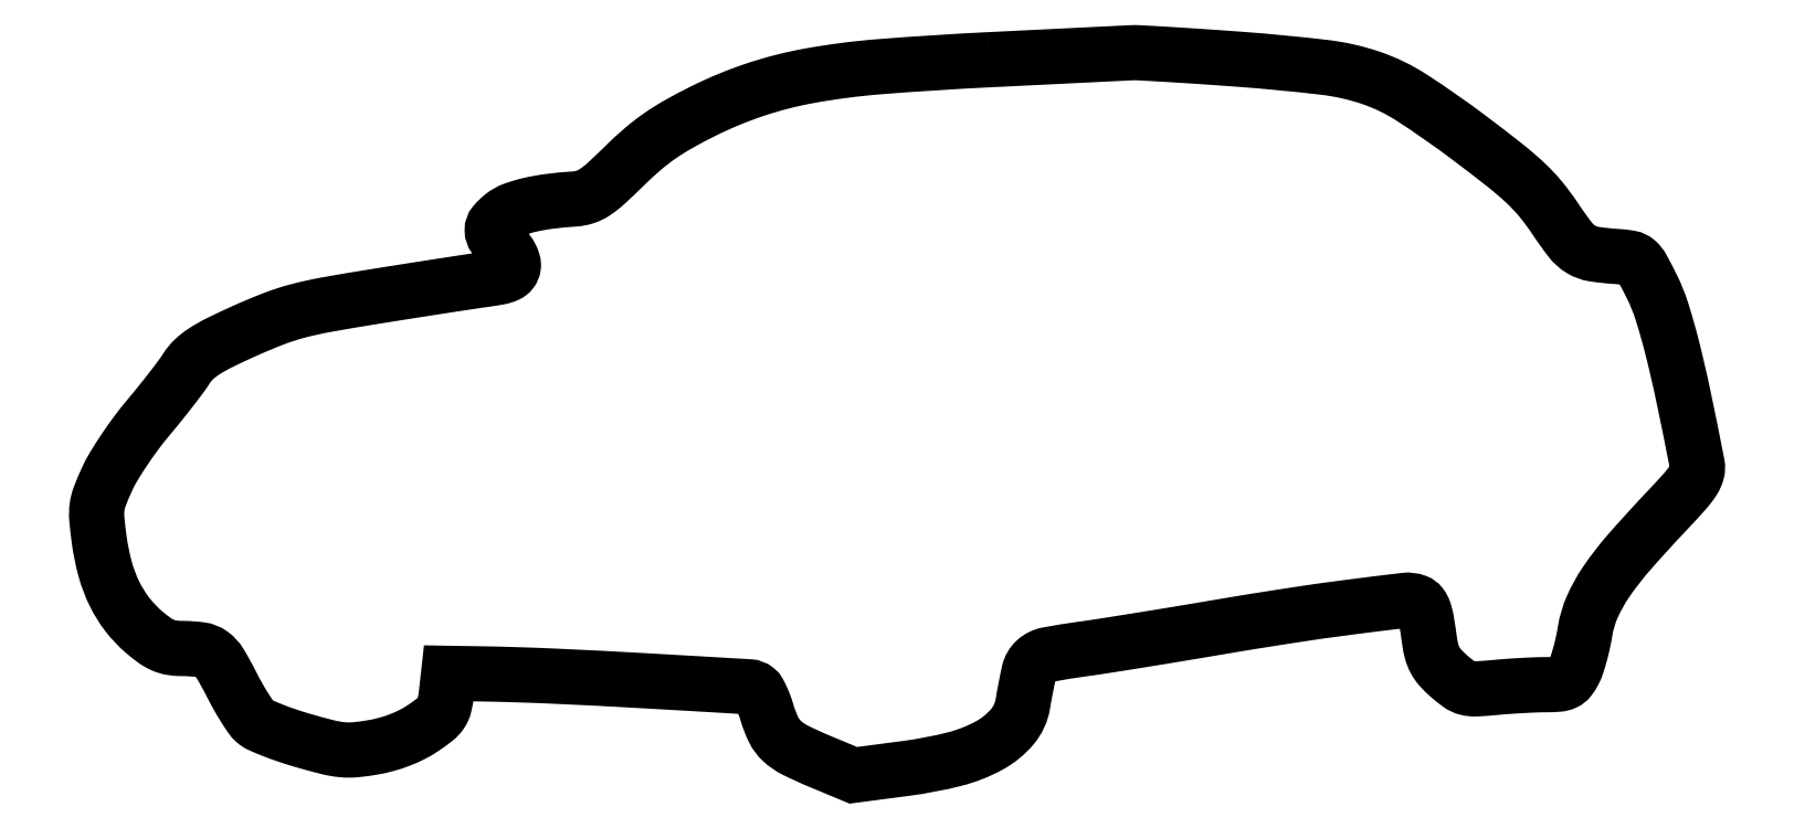
<metadata>
{"format":"dxf","ext":"dxf","renderer":"ezdxf+matplotlib","layout":"modelspace","background":"white","min_lineweight":24,"dpi":150}
</metadata>
<code>
0
SECTION
2
ENTITIES
0
POLYLINE
8
0
66
1
70
1
0
VERTEX
8
0
10
198
20
158.3
42
0.00735
0
VERTEX
8
0
10
173.9
20
156.8
42
0.02492
0
VERTEX
8
0
10
158.4
20
154.8
42
0.03592
0
VERTEX
8
0
10
146.4
20
151.7
42
0.03505
0
VERTEX
8
0
10
134.8
20
147
42
0.01255
0
VERTEX
8
0
10
129.4
20
144.1
42
0.02412
0
VERTEX
8
0
10
125.2
20
141.4
42
0.02568
0
VERTEX
8
0
10
121.4
20
138.5
42
0.01653
0
VERTEX
8
0
10
117.3
20
134.8
42
-0.008458
0
VERTEX
8
0
10
113.3
20
130.9
42
-0.0397
0
VERTEX
8
0
10
110.8
20
129
42
-0.06694
0
VERTEX
8
0
10
108.7
20
128
42
-0.06349
0
VERTEX
8
0
10
106.3
20
127.5
42
0.01517
0
VERTEX
8
0
10
100.9
20
127
42
0.02604
0
VERTEX
8
0
10
96.35
20
126.2
42
0.03139
0
VERTEX
8
0
10
92.83
20
125.1
42
0.07828
0
VERTEX
8
0
10
90.49
20
123.8
42
0.05047
0
VERTEX
8
0
10
88.68
20
122.1
42
0.1795
0
VERTEX
8
0
10
88.14
20
120.6
42
0.1634
0
VERTEX
8
0
10
88.68
20
119
42
0.04023
0
VERTEX
8
0
10
90.54
20
117
42
-0.04116
0
VERTEX
8
0
10
91.52
20
115.9
42
-0.04543
0
VERTEX
8
0
10
92.28
20
114.7
42
-0.05031
0
VERTEX
8
0
10
92.73
20
113.5
42
-0.1033
0
VERTEX
8
0
10
92.79
20
112.5
42
-0.1297
0
VERTEX
8
0
10
92.34
20
111.5
42
-0.1221
0
VERTEX
8
0
10
91.41
20
110.7
42
-0.06083
0
VERTEX
8
0
10
89.7
20
110.2
42
-0.01182
0
VERTEX
8
0
10
86.5
20
109.7
42
0.003577
0
VERTEX
8
0
10
83.09
20
109.2
42
0.000674
0
VERTEX
8
0
10
76.86
20
108.2
42
0.000721
0
VERTEX
8
0
10
69.58
20
107.1
42
0.00066
0
VERTEX
8
0
10
62.09
20
105.9
42
0.004695
0
VERTEX
8
0
10
51.29
20
104.1
42
0.02057
0
VERTEX
8
0
10
44.98
20
102.7
42
0.02753
0
VERTEX
8
0
10
39.71
20
101
42
0.01356
0
VERTEX
8
0
10
33.21
20
98.23
42
0.008291
0
VERTEX
8
0
10
27.75
20
95.66
42
0.0294
0
VERTEX
8
0
10
24.39
20
93.75
42
0.04563
0
VERTEX
8
0
10
22.15
20
91.98
42
0.06173
0
VERTEX
8
0
10
20.51
20
90
42
-0.0183
0
VERTEX
8
0
10
19.25
20
88.17
42
-0.004763
0
VERTEX
8
0
10
17.09
20
85.33
42
-0.004836
0
VERTEX
8
0
10
14.56
20
82.13
42
-0.004924
0
VERTEX
8
0
10
11.99
20
79
42
0.01515
0
VERTEX
8
0
10
9.374
20
75.69
42
0.01178
0
VERTEX
8
0
10
6.731
20
71.94
42
0.01195
0
VERTEX
8
0
10
4.432
20
68.33
42
0.02809
0
VERTEX
8
0
10
2.937
20
65.5
42
0.01511
0
VERTEX
8
0
10
1.337
20
61.72
42
0.06065
0
VERTEX
8
0
10
0.7199
20
59.29
42
0.0549
0
VERTEX
8
0
10
0.6729
20
56.66
42
0.01092
0
VERTEX
8
0
10
1.205
20
52
42
0.03281
0
VERTEX
8
0
10
2.514
20
45.58
42
0.04673
0
VERTEX
8
0
10
4.564
20
40.13
42
0.05091
0
VERTEX
8
0
10
7.421
20
35.53
42
0.05153
0
VERTEX
8
0
10
11.14
20
31.61
42
0.02126
0
VERTEX
8
0
10
13.49
20
29.77
42
0.05488
0
VERTEX
8
0
10
15.36
20
28.71
42
0.0636
0
VERTEX
8
0
10
17.25
20
28.18
42
0.0374
0
VERTEX
8
0
10
19.6
20
28
42
-0.03397
0
VERTEX
8
0
10
23.65
20
27.72
42
-0.1237
0
VERTEX
8
0
10
26.02
20
26.77
42
-0.1007
0
VERTEX
8
0
10
27.92
20
24.7
42
-0.01851
0
VERTEX
8
0
10
30.44
20
20.12
42
0.01113
0
VERTEX
8
0
10
31.86
20
17.47
42
0.01223
0
VERTEX
8
0
10
33.35
20
14.96
42
0.01171
0
VERTEX
8
0
10
34.72
20
12.88
42
0.05863
0
VERTEX
8
0
10
35.64
20
11.84
42
0.0774
0
VERTEX
8
0
10
36.86
20
11.05
42
0.01148
0
VERTEX
8
0
10
39.58
20
9.904
42
0.0127
0
VERTEX
8
0
10
42.88
20
8.702
42
0.01063
0
VERTEX
8
0
10
46.44
20
7.591
42
0.008572
0
VERTEX
8
0
10
51.77
20
6.151
42
0.03773
0
VERTEX
8
0
10
54.97
20
5.596
42
0.0477
0
VERTEX
8
0
10
57.86
20
5.594
42
0.01946
0
VERTEX
8
0
10
61.75
20
6.116
42
0.02404
0
VERTEX
8
0
10
64.76
20
6.792
42
0.02452
0
VERTEX
8
0
10
67.68
20
7.75
42
0.0253
0
VERTEX
8
0
10
70.39
20
8.954
42
0.03035
0
VERTEX
8
0
10
72.81
20
10.36
42
0.01848
0
VERTEX
8
0
10
75.47
20
12.29
42
0.07777
0
VERTEX
8
0
10
76.81
20
13.72
42
0.09111
0
VERTEX
8
0
10
77.54
20
15.38
42
0.03081
0
VERTEX
8
0
10
78
20
18
42
0
0
VERTEX
8
0
10
78.5
20
22.5
42
0
0
VERTEX
8
0
10
85.5
20
22.39
42
-0.007182
0
VERTEX
8
0
10
101.2
20
21.91
42
-0.003041
0
VERTEX
8
0
10
122.4
20
20.83
42
-0.00046
0
VERTEX
8
0
10
145
20
19.52
42
-0.1562
0
VERTEX
8
0
10
146.6
20
18.9
42
-0.09792
0
VERTEX
8
0
10
147.1
20
18.31
42
-0.01829
0
VERTEX
8
0
10
147.7
20
17.03
42
-0.01895
0
VERTEX
8
0
10
148.4
20
15.46
42
-0.01632
0
VERTEX
8
0
10
148.9
20
13.76
42
0.04161
0
VERTEX
8
0
10
150.4
20
9.973
42
0.0936
0
VERTEX
8
0
10
152.2
20
7.51
42
0.07085
0
VERTEX
8
0
10
155.2
20
5.494
42
0.01654
0
VERTEX
8
0
10
160.6
20
3.012
42
0
0
VERTEX
8
0
10
168
20
-0.06786
42
0
0
VERTEX
8
0
10
179.6
20
1.45
42
0.02918
0
VERTEX
8
0
10
190.4
20
3.511
42
0.0643
0
VERTEX
8
0
10
198.2
20
6.585
42
0.09105
0
VERTEX
8
0
10
203.2
20
10.67
42
0.1362
0
VERTEX
8
0
10
205.5
20
15.75
42
-0.01448
0
VERTEX
8
0
10
206.9
20
22.82
42
-0.1553
0
VERTEX
8
0
10
208.3
20
25.32
42
-0.1392
0
VERTEX
8
0
10
211
20
26.64
42
-0.01088
0
VERTEX
8
0
10
219
20
27.92
42
0.004266
0
VERTEX
8
0
10
223.6
20
28.6
42
0.001098
0
VERTEX
8
0
10
230.9
20
29.76
42
0.001118
0
VERTEX
8
0
10
239.3
20
31.13
42
0.001137
0
VERTEX
8
0
10
247.6
20
32.53
42
-0.003805
0
VERTEX
8
0
10
264.2
20
35.21
42
-0.006202
0
VERTEX
8
0
10
278.3
20
37.21
42
-0.003039
0
VERTEX
8
0
10
290
20
38.65
42
-0.1212
0
VERTEX
8
0
10
292.6
20
38.33
42
-0.1363
0
VERTEX
8
0
10
293.6
20
37.6
42
-0.08421
0
VERTEX
8
0
10
294.3
20
36.31
42
-0.04064
0
VERTEX
8
0
10
294.8
20
34.07
42
-0.007267
0
VERTEX
8
0
10
295.5
20
29.81
42
0.03054
0
VERTEX
8
0
10
296
20
27.31
42
0.05986
0
VERTEX
8
0
10
296.7
20
25.42
42
0.05926
0
VERTEX
8
0
10
297.9
20
23.75
42
0.02935
0
VERTEX
8
0
10
299.7
20
21.93
42
0.02378
0
VERTEX
8
0
10
302.1
20
20.05
42
0.09505
0
VERTEX
8
0
10
303.8
20
19.27
42
0.07421
0
VERTEX
8
0
10
305.8
20
19.07
42
0.01107
0
VERTEX
8
0
10
309.9
20
19.37
42
-0.005552
0
VERTEX
8
0
10
312.8
20
19.6
42
-0.004115
0
VERTEX
8
0
10
316
20
19.81
42
-0.004159
0
VERTEX
8
0
10
319
20
19.95
42
-0.009347
0
VERTEX
8
0
10
321.2
20
19.99
42
0.01836
0
VERTEX
8
0
10
323.9
20
20.1
42
0.08991
0
VERTEX
8
0
10
325.4
20
20.48
42
0.1205
0
VERTEX
8
0
10
326.4
20
21.3
42
0.04508
0
VERTEX
8
0
10
327.4
20
22.87
42
0.0394
0
VERTEX
8
0
10
328.1
20
24.38
42
0.01298
0
VERTEX
8
0
10
328.8
20
26.69
42
0.01284
0
VERTEX
8
0
10
329.4
20
29.31
42
0.0142
0
VERTEX
8
0
10
329.9
20
31.87
42
-0.06399
0
VERTEX
8
0
10
331.5
20
37.2
42
-0.04519
0
VERTEX
8
0
10
334.5
20
42.67
42
-0.03067
0
VERTEX
8
0
10
339.6
20
49.23
42
-0.009971
0
VERTEX
8
0
10
347.8
20
58.3
42
0.00666
0
VERTEX
8
0
10
351.9
20
62.68
42
0.03826
0
VERTEX
8
0
10
353.8
20
65.18
42
0.07794
0
VERTEX
8
0
10
354.6
20
67.03
42
0.1156
0
VERTEX
8
0
10
354.7
20
68.8
42
0.003696
0
VERTEX
8
0
10
351.6
20
84.23
42
0.01039
0
VERTEX
8
0
10
349.1
20
94.96
42
0.01447
0
VERTEX
8
0
10
346.9
20
102.7
42
0.0381
0
VERTEX
8
0
10
344.7
20
108
42
0.008927
0
VERTEX
8
0
10
342.6
20
112.2
42
0.08923
0
VERTEX
8
0
10
341.3
20
113.7
42
0.1361
0
VERTEX
8
0
10
339.8
20
114.4
42
0.03009
0
VERTEX
8
0
10
337
20
114.8
42
-0.02305
0
VERTEX
8
0
10
331.9
20
115.3
42
-0.1
0
VERTEX
8
0
10
329
20
116.4
42
-0.0915
0
VERTEX
8
0
10
326.6
20
118.5
42
-0.01757
0
VERTEX
8
0
10
323.2
20
123.2
42
0.02558
0
VERTEX
8
0
10
320.1
20
127.4
42
0.03206
0
VERTEX
8
0
10
316.8
20
131
42
0.02184
0
VERTEX
8
0
10
312.1
20
135
42
0.005529
0
VERTEX
8
0
10
304.2
20
141.1
42
0.01751
0
VERTEX
8
0
10
291.5
20
150
42
0.06162
0
VERTEX
8
0
10
282.6
20
154.3
42
0.05305
0
VERTEX
8
0
10
272.2
20
156.6
42
0.01069
0
VERTEX
8
0
10
253.3
20
158.4
42
0.001529
0
VERTEX
8
0
10
245
20
159
42
0.002109
0
VERTEX
8
0
10
237.6
20
159.5
42
0.001329
0
VERTEX
8
0
10
231.3
20
159.9
42
0.02577
0
VERTEX
8
0
10
229.3
20
159.9
42
-4.1e-05
0
VERTEX
8
0
10
227.3
20
159.8
42
-1e-06
0
VERTEX
8
0
10
219
20
159.4
42
-2e-06
0
VERTEX
8
0
10
209.1
20
158.9
42
-2e-06
0
SEQEND
0
ENDSEC
0
EOF

</code>
